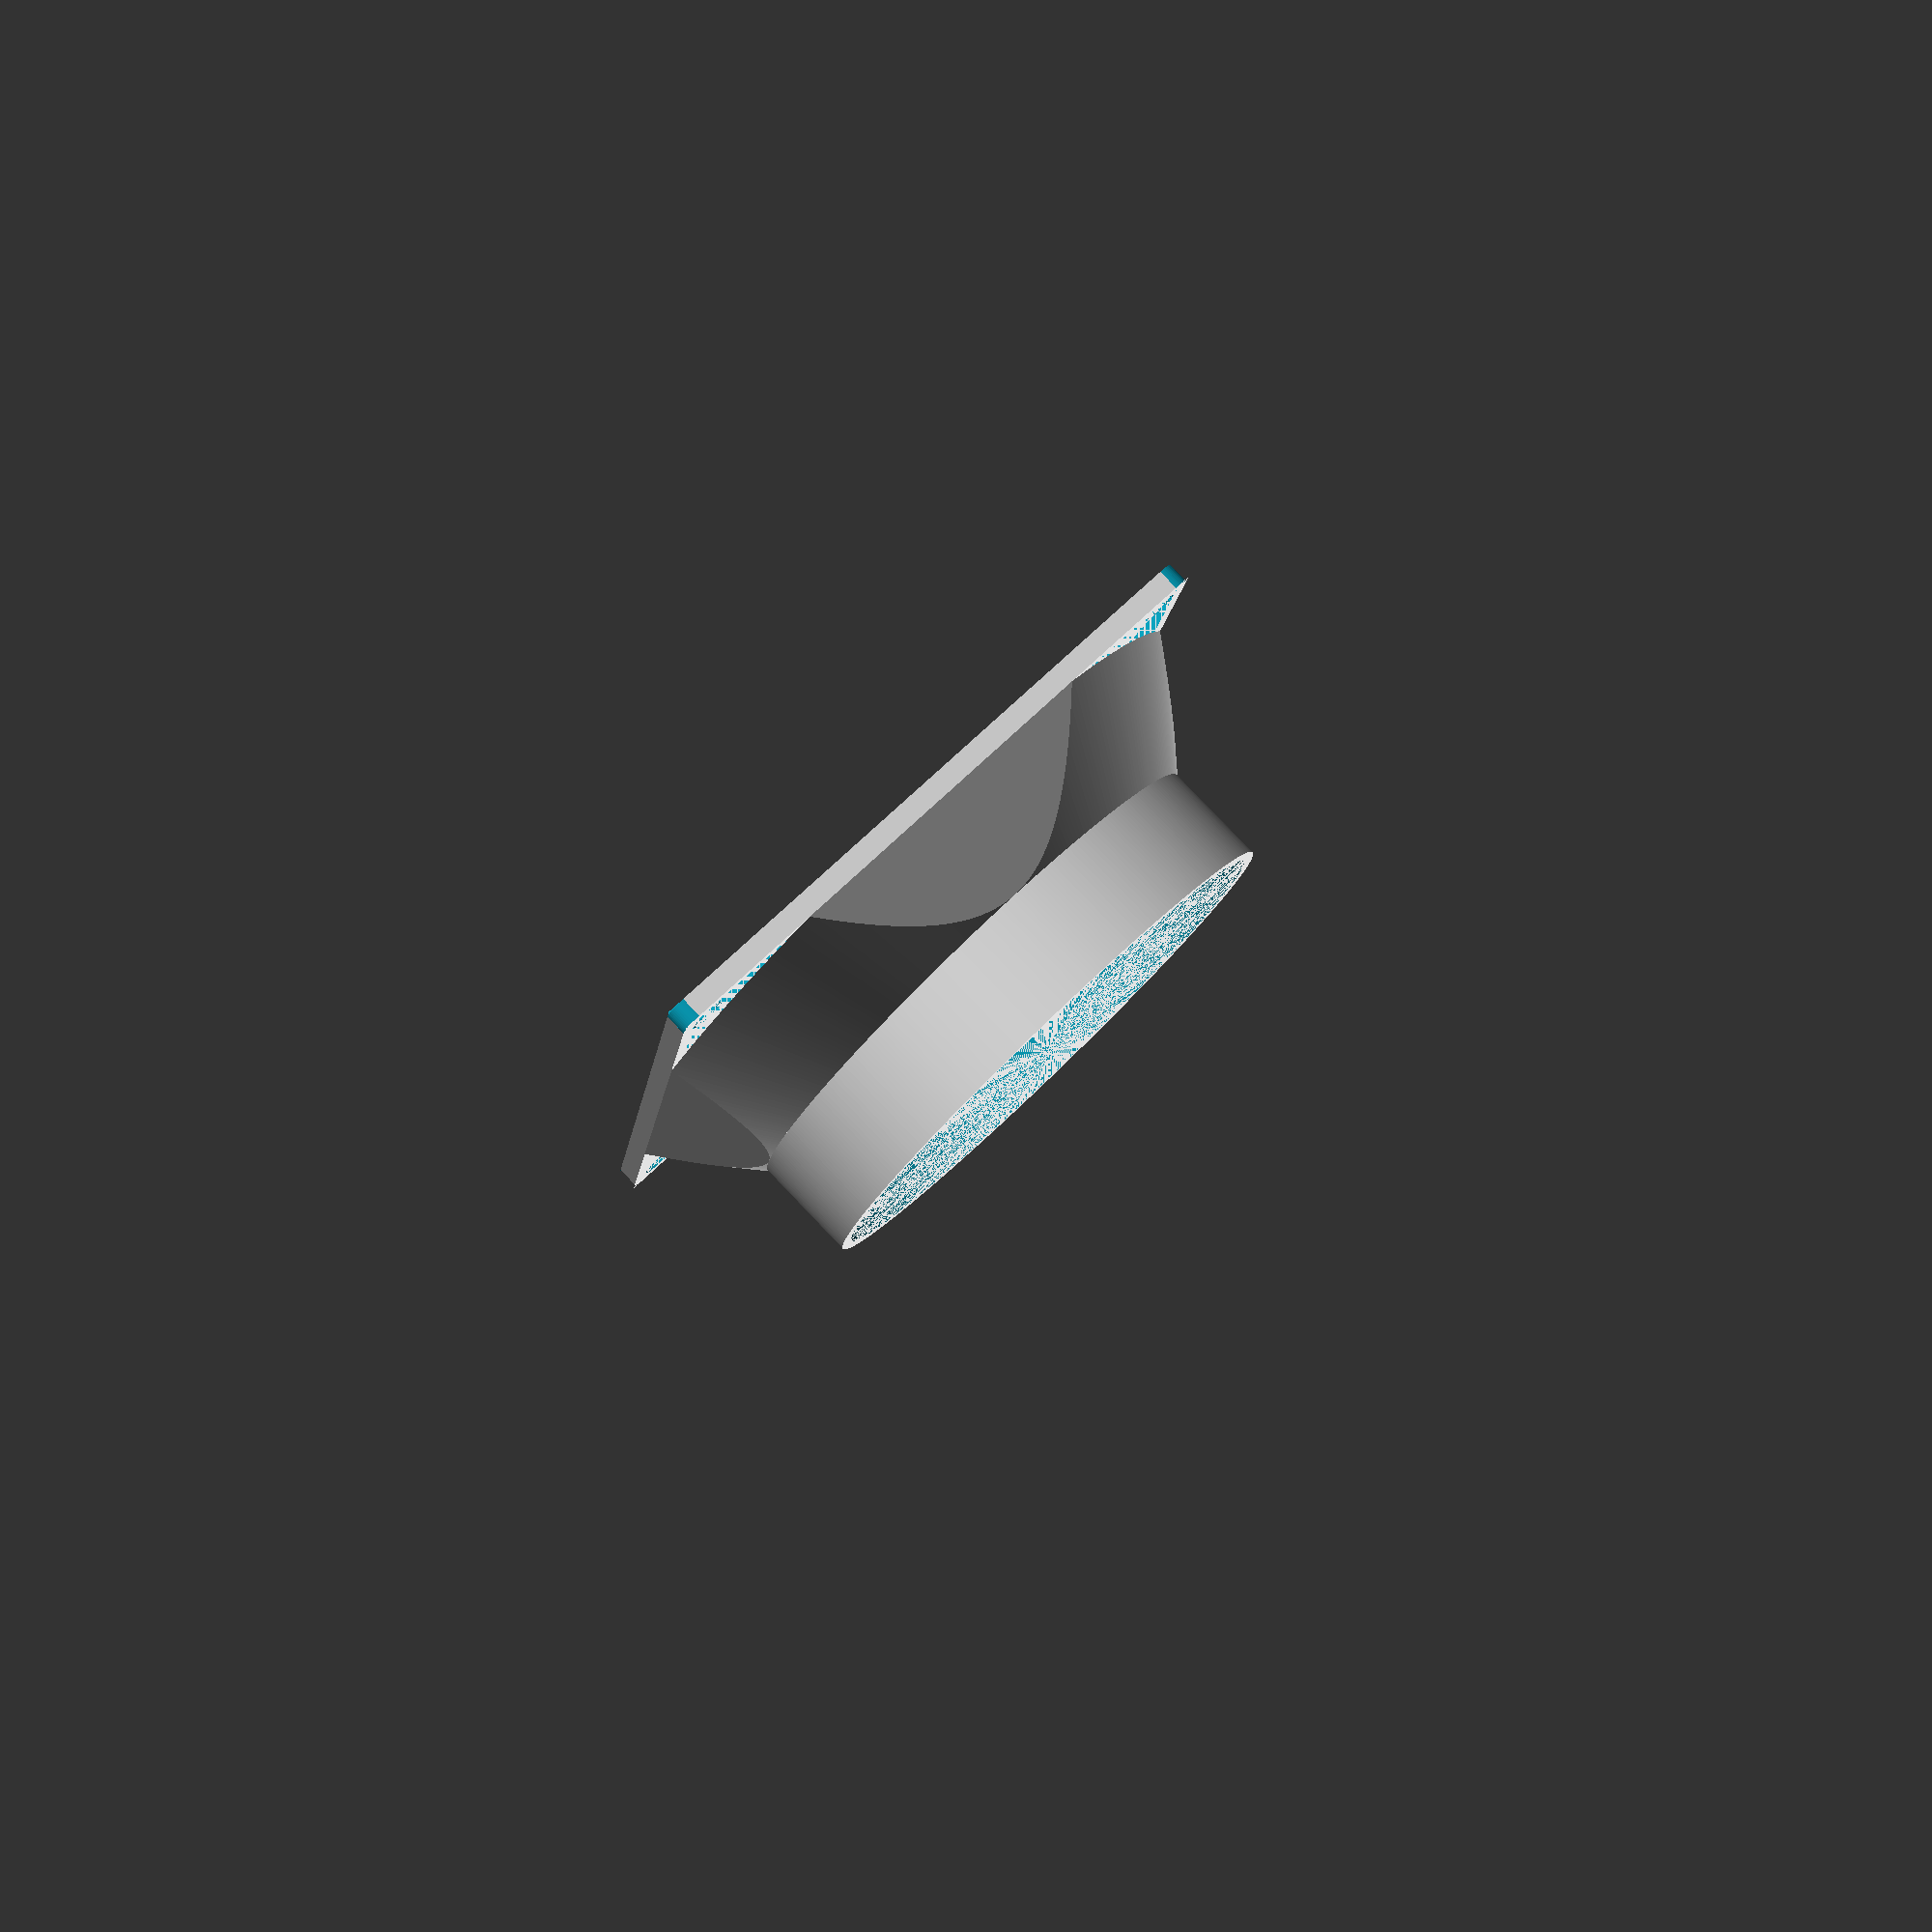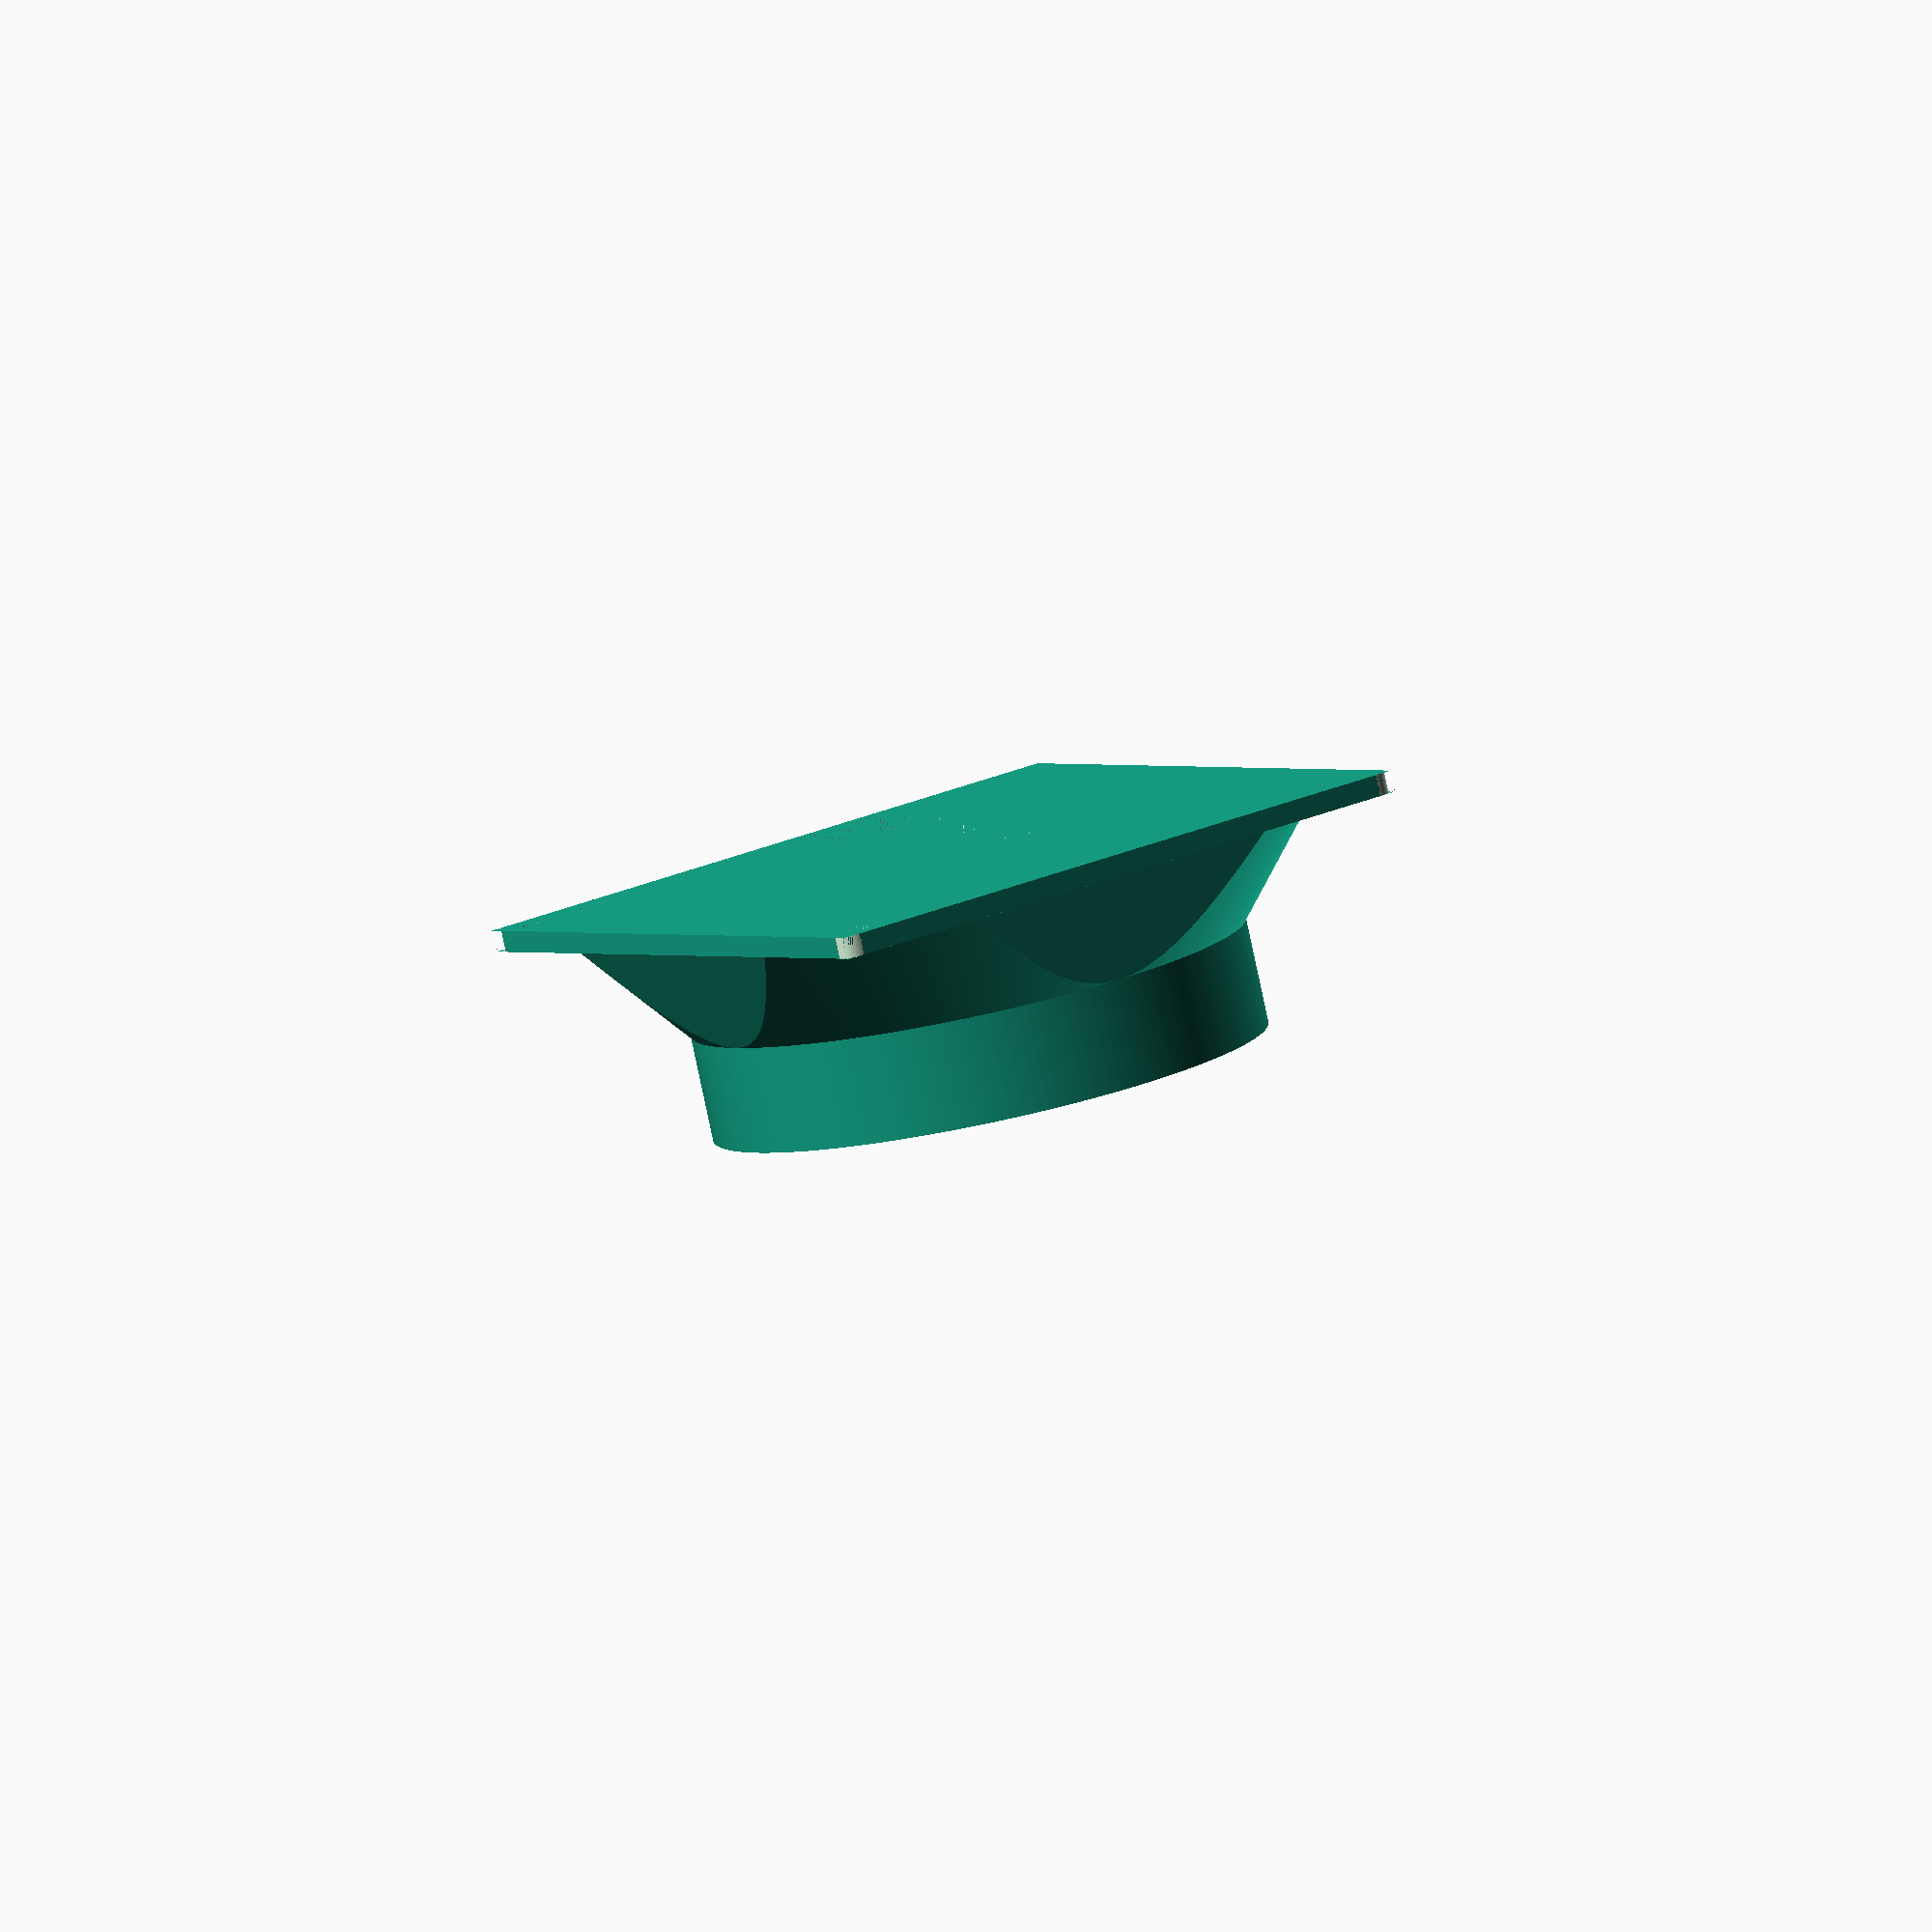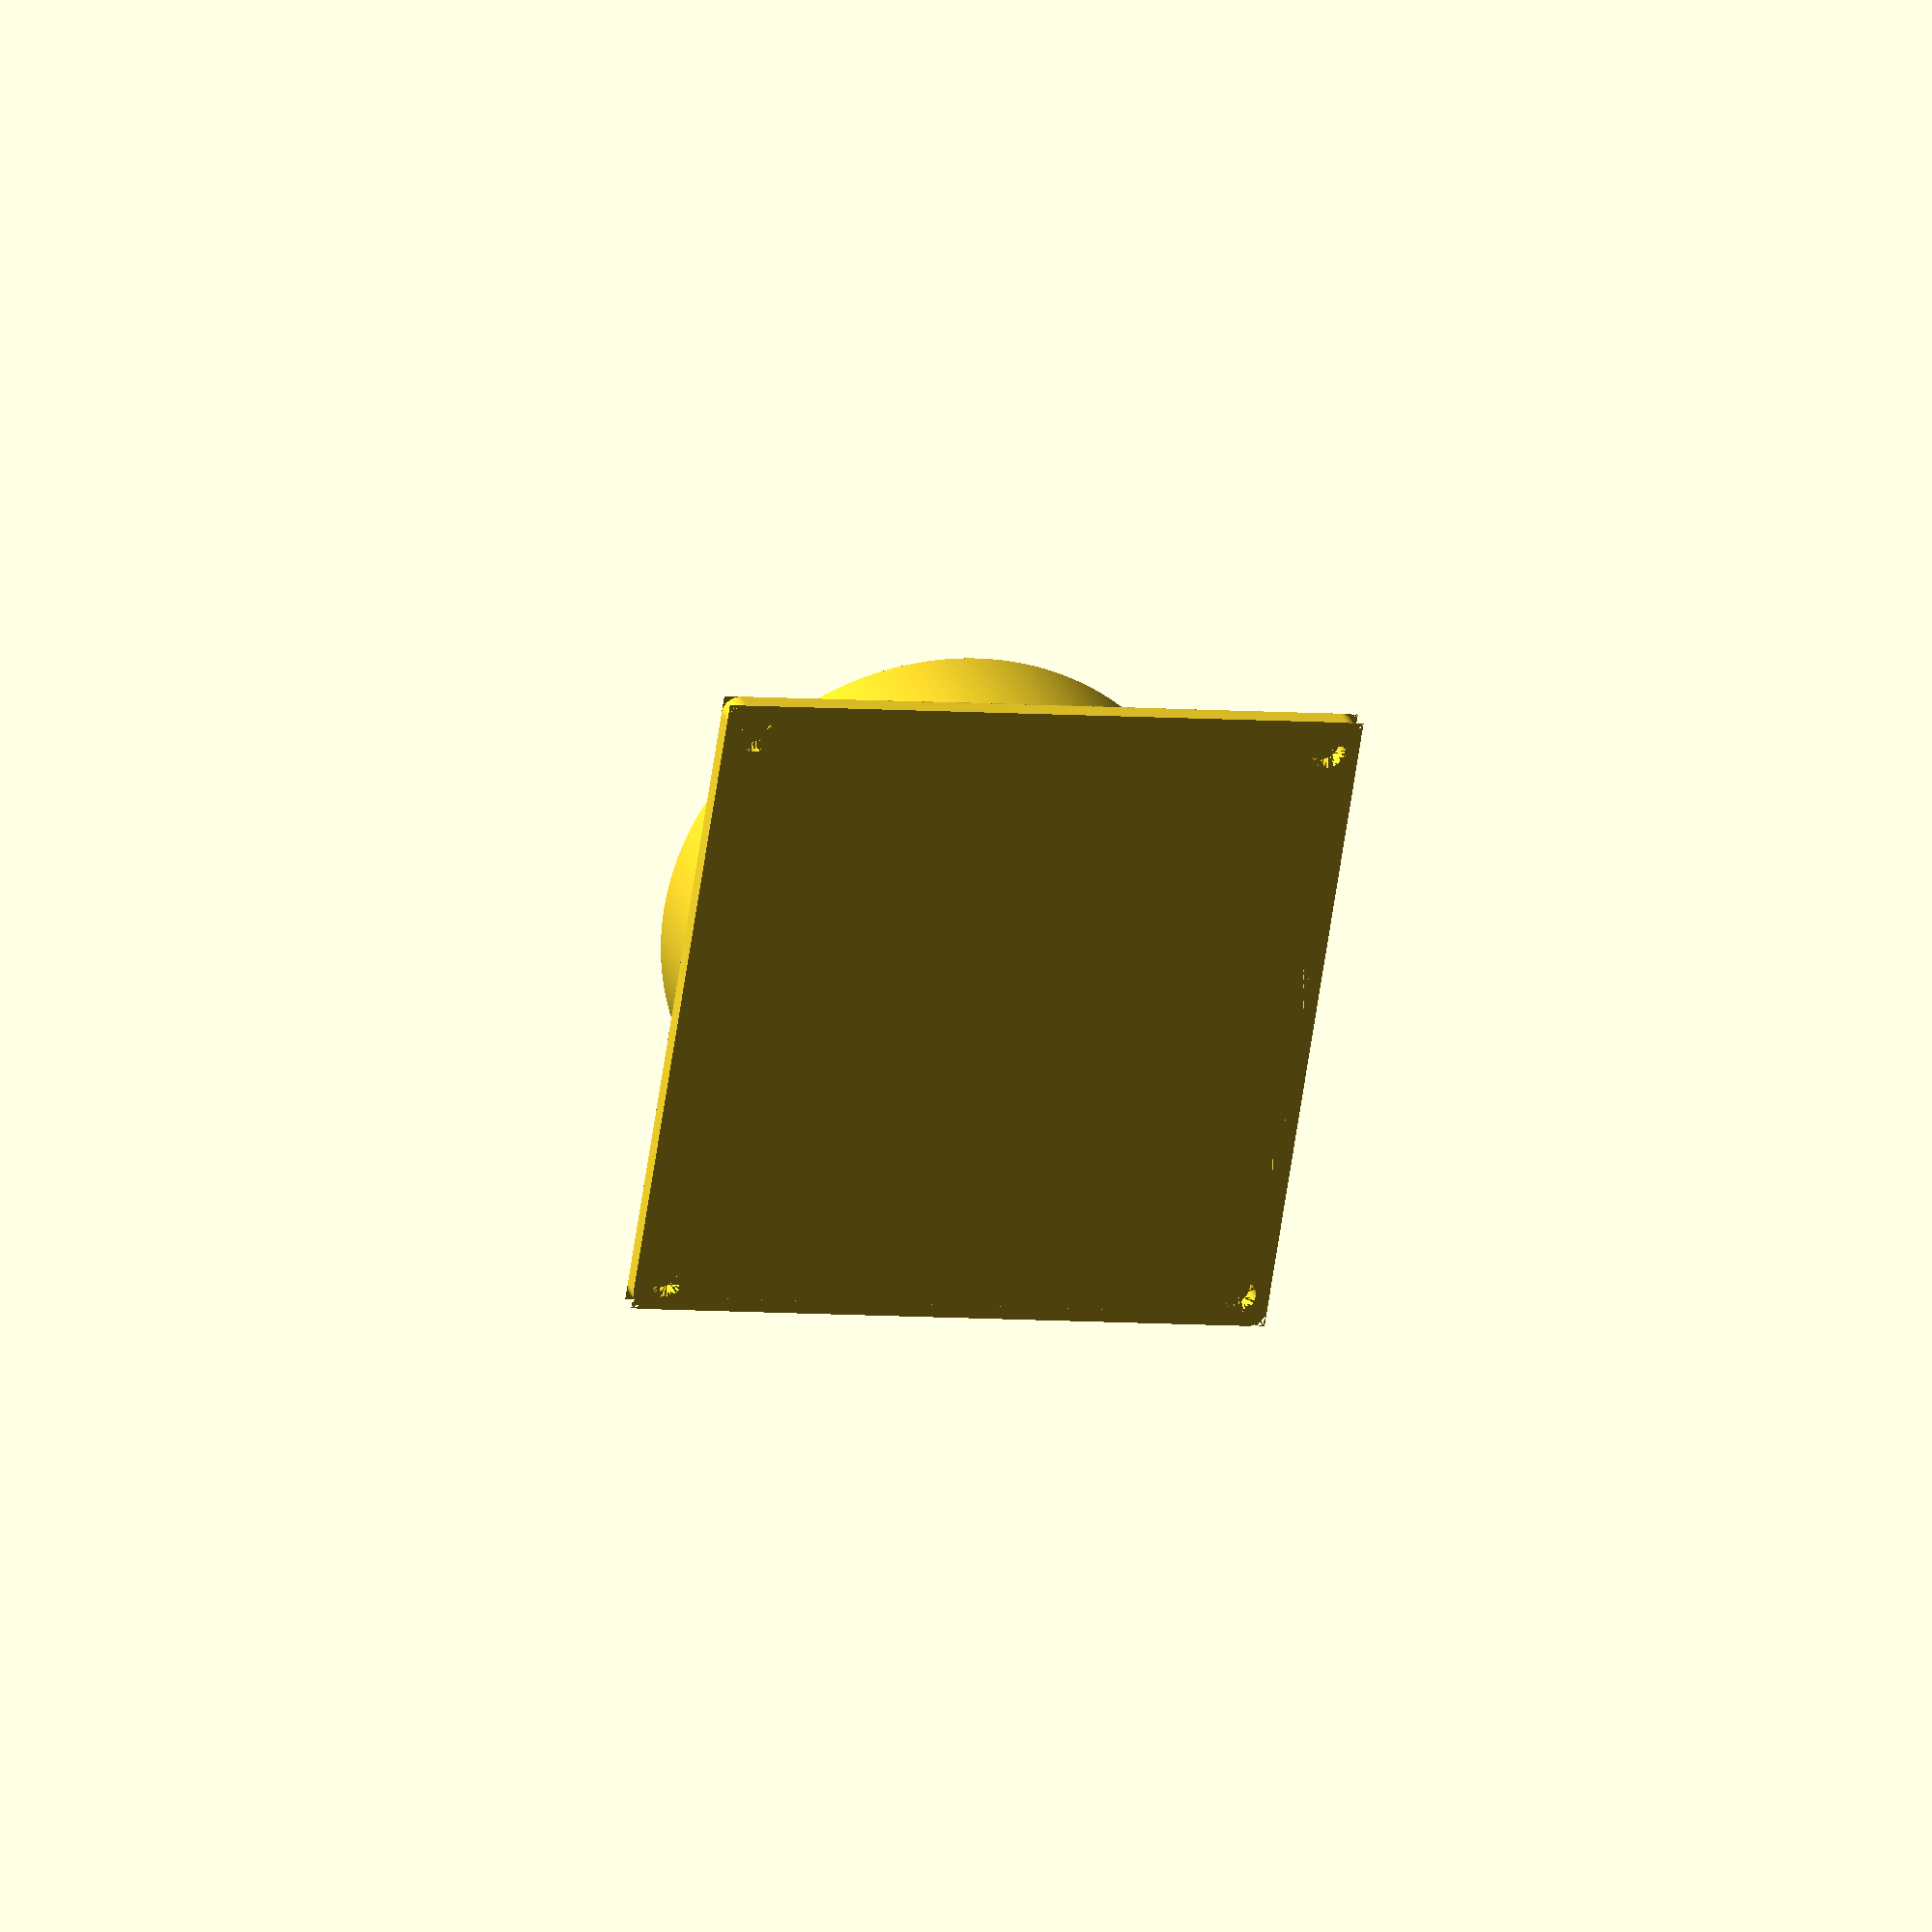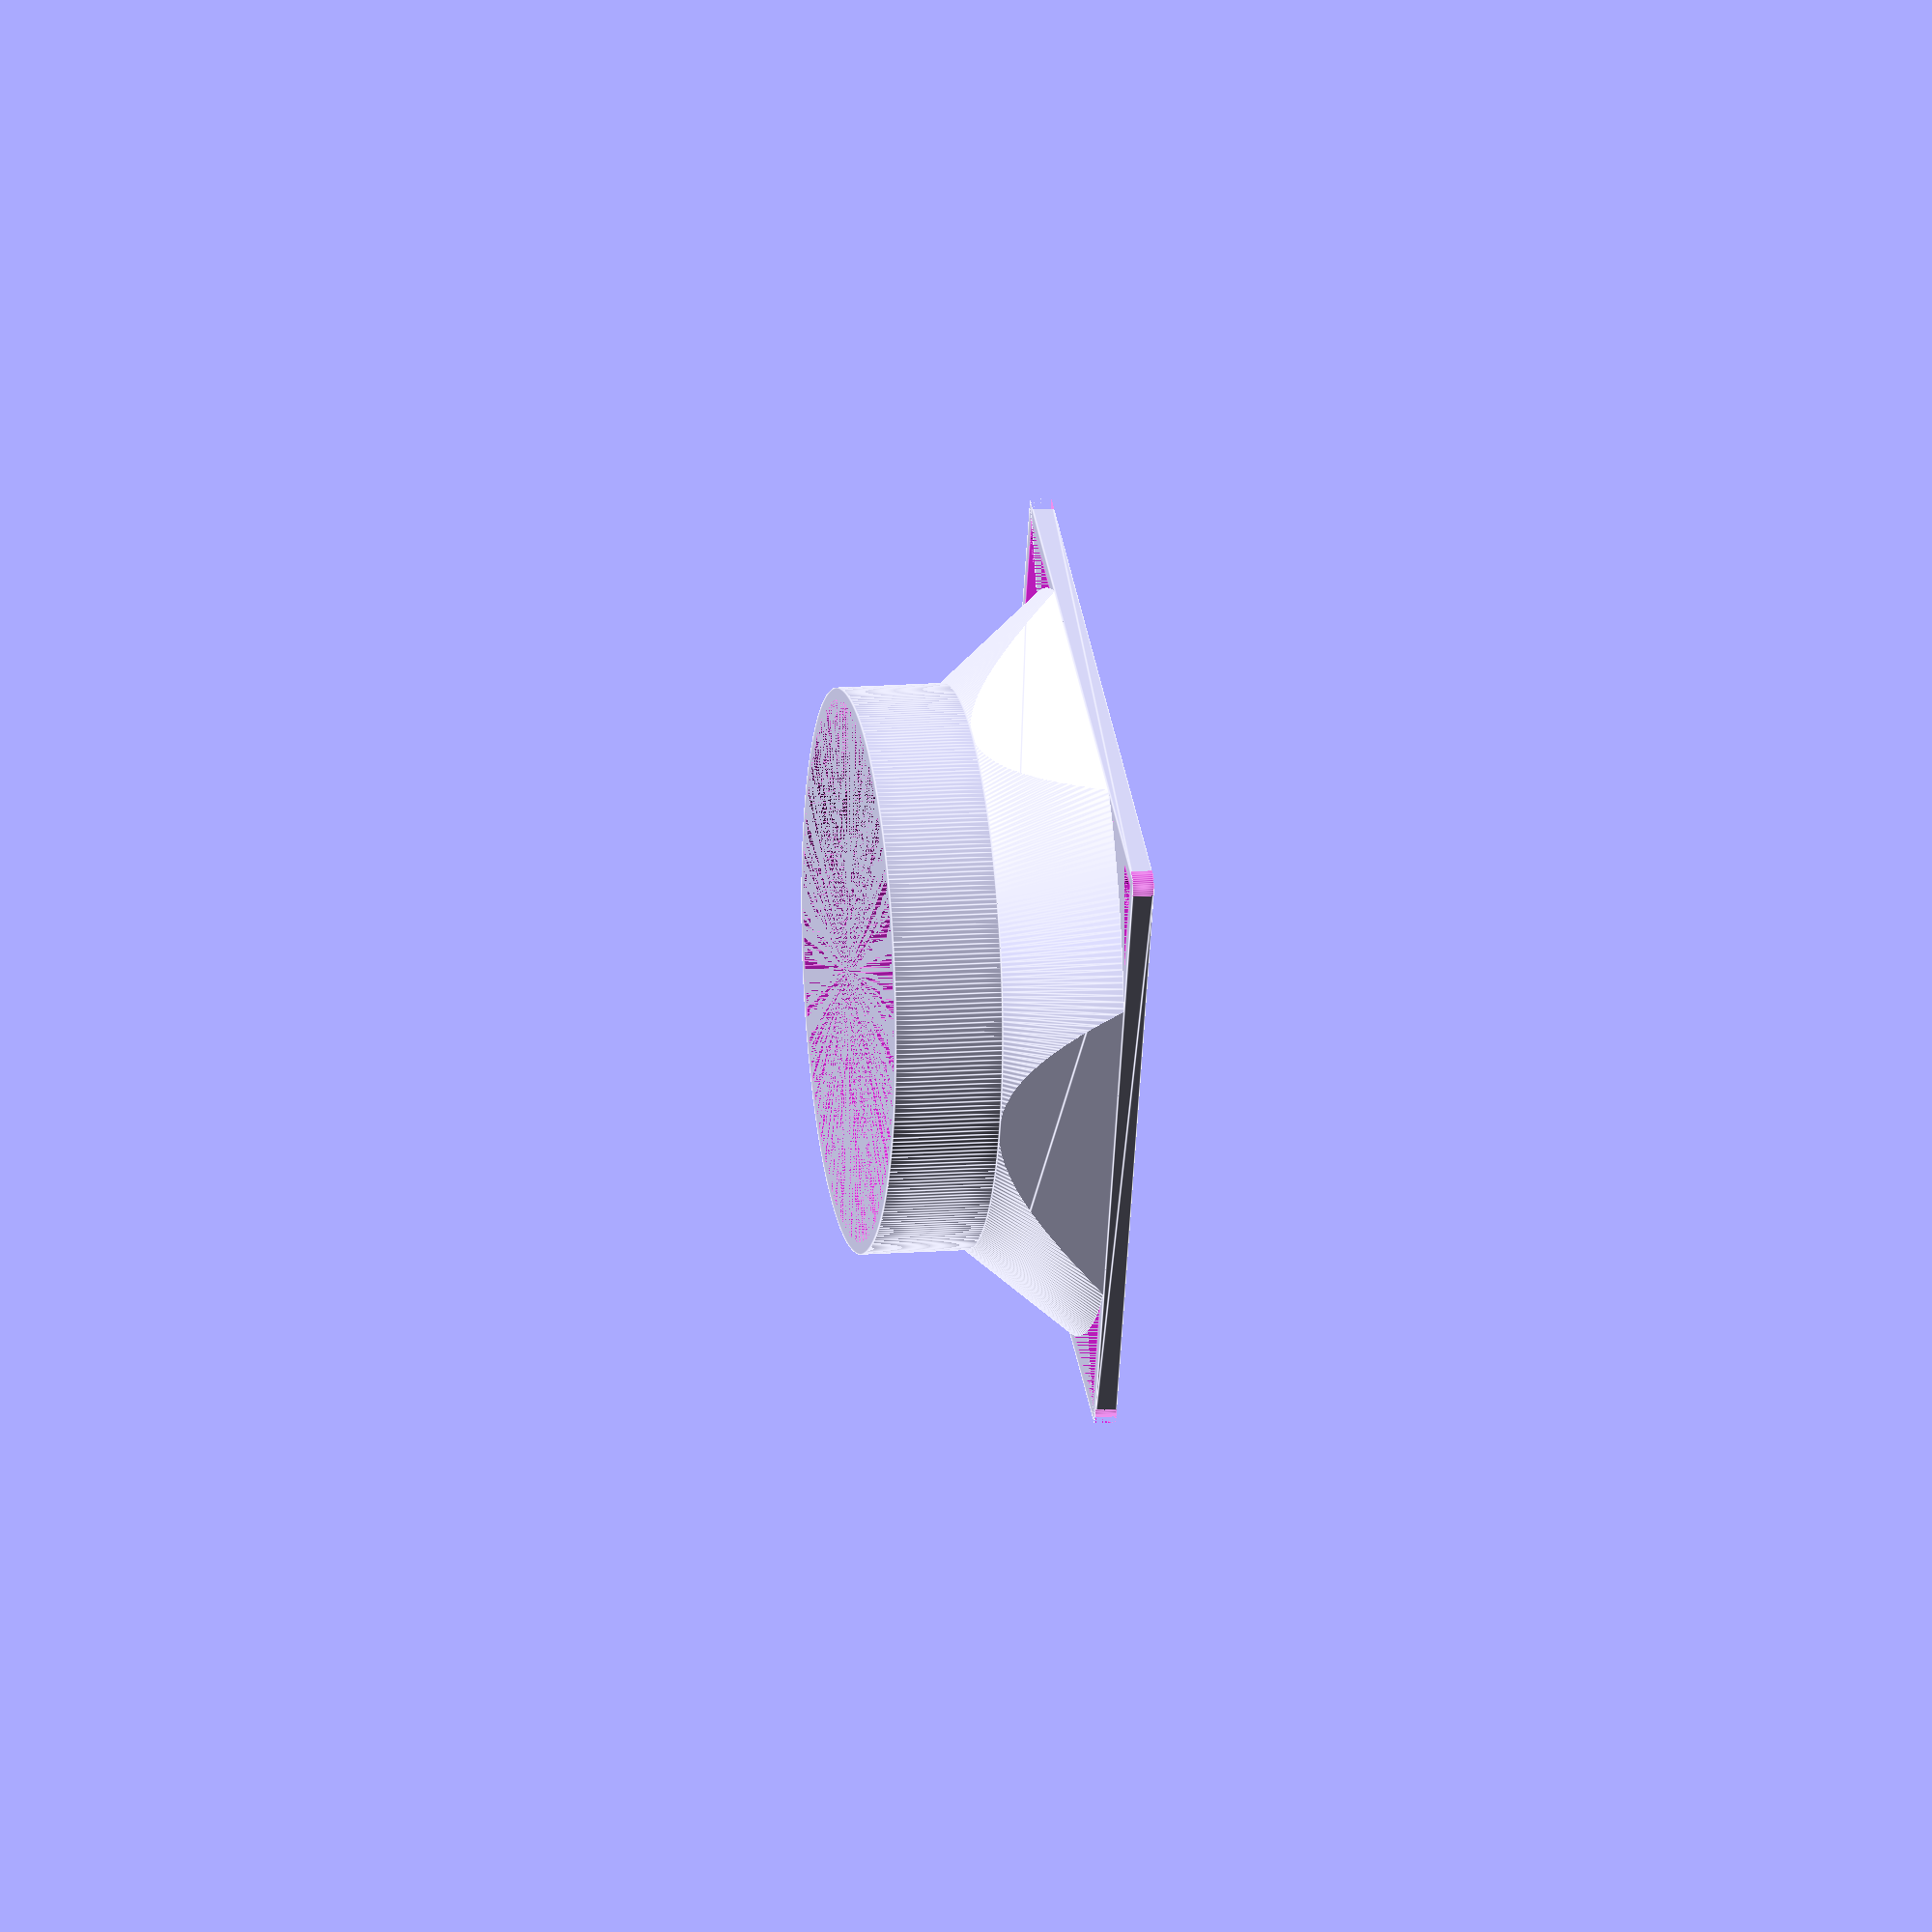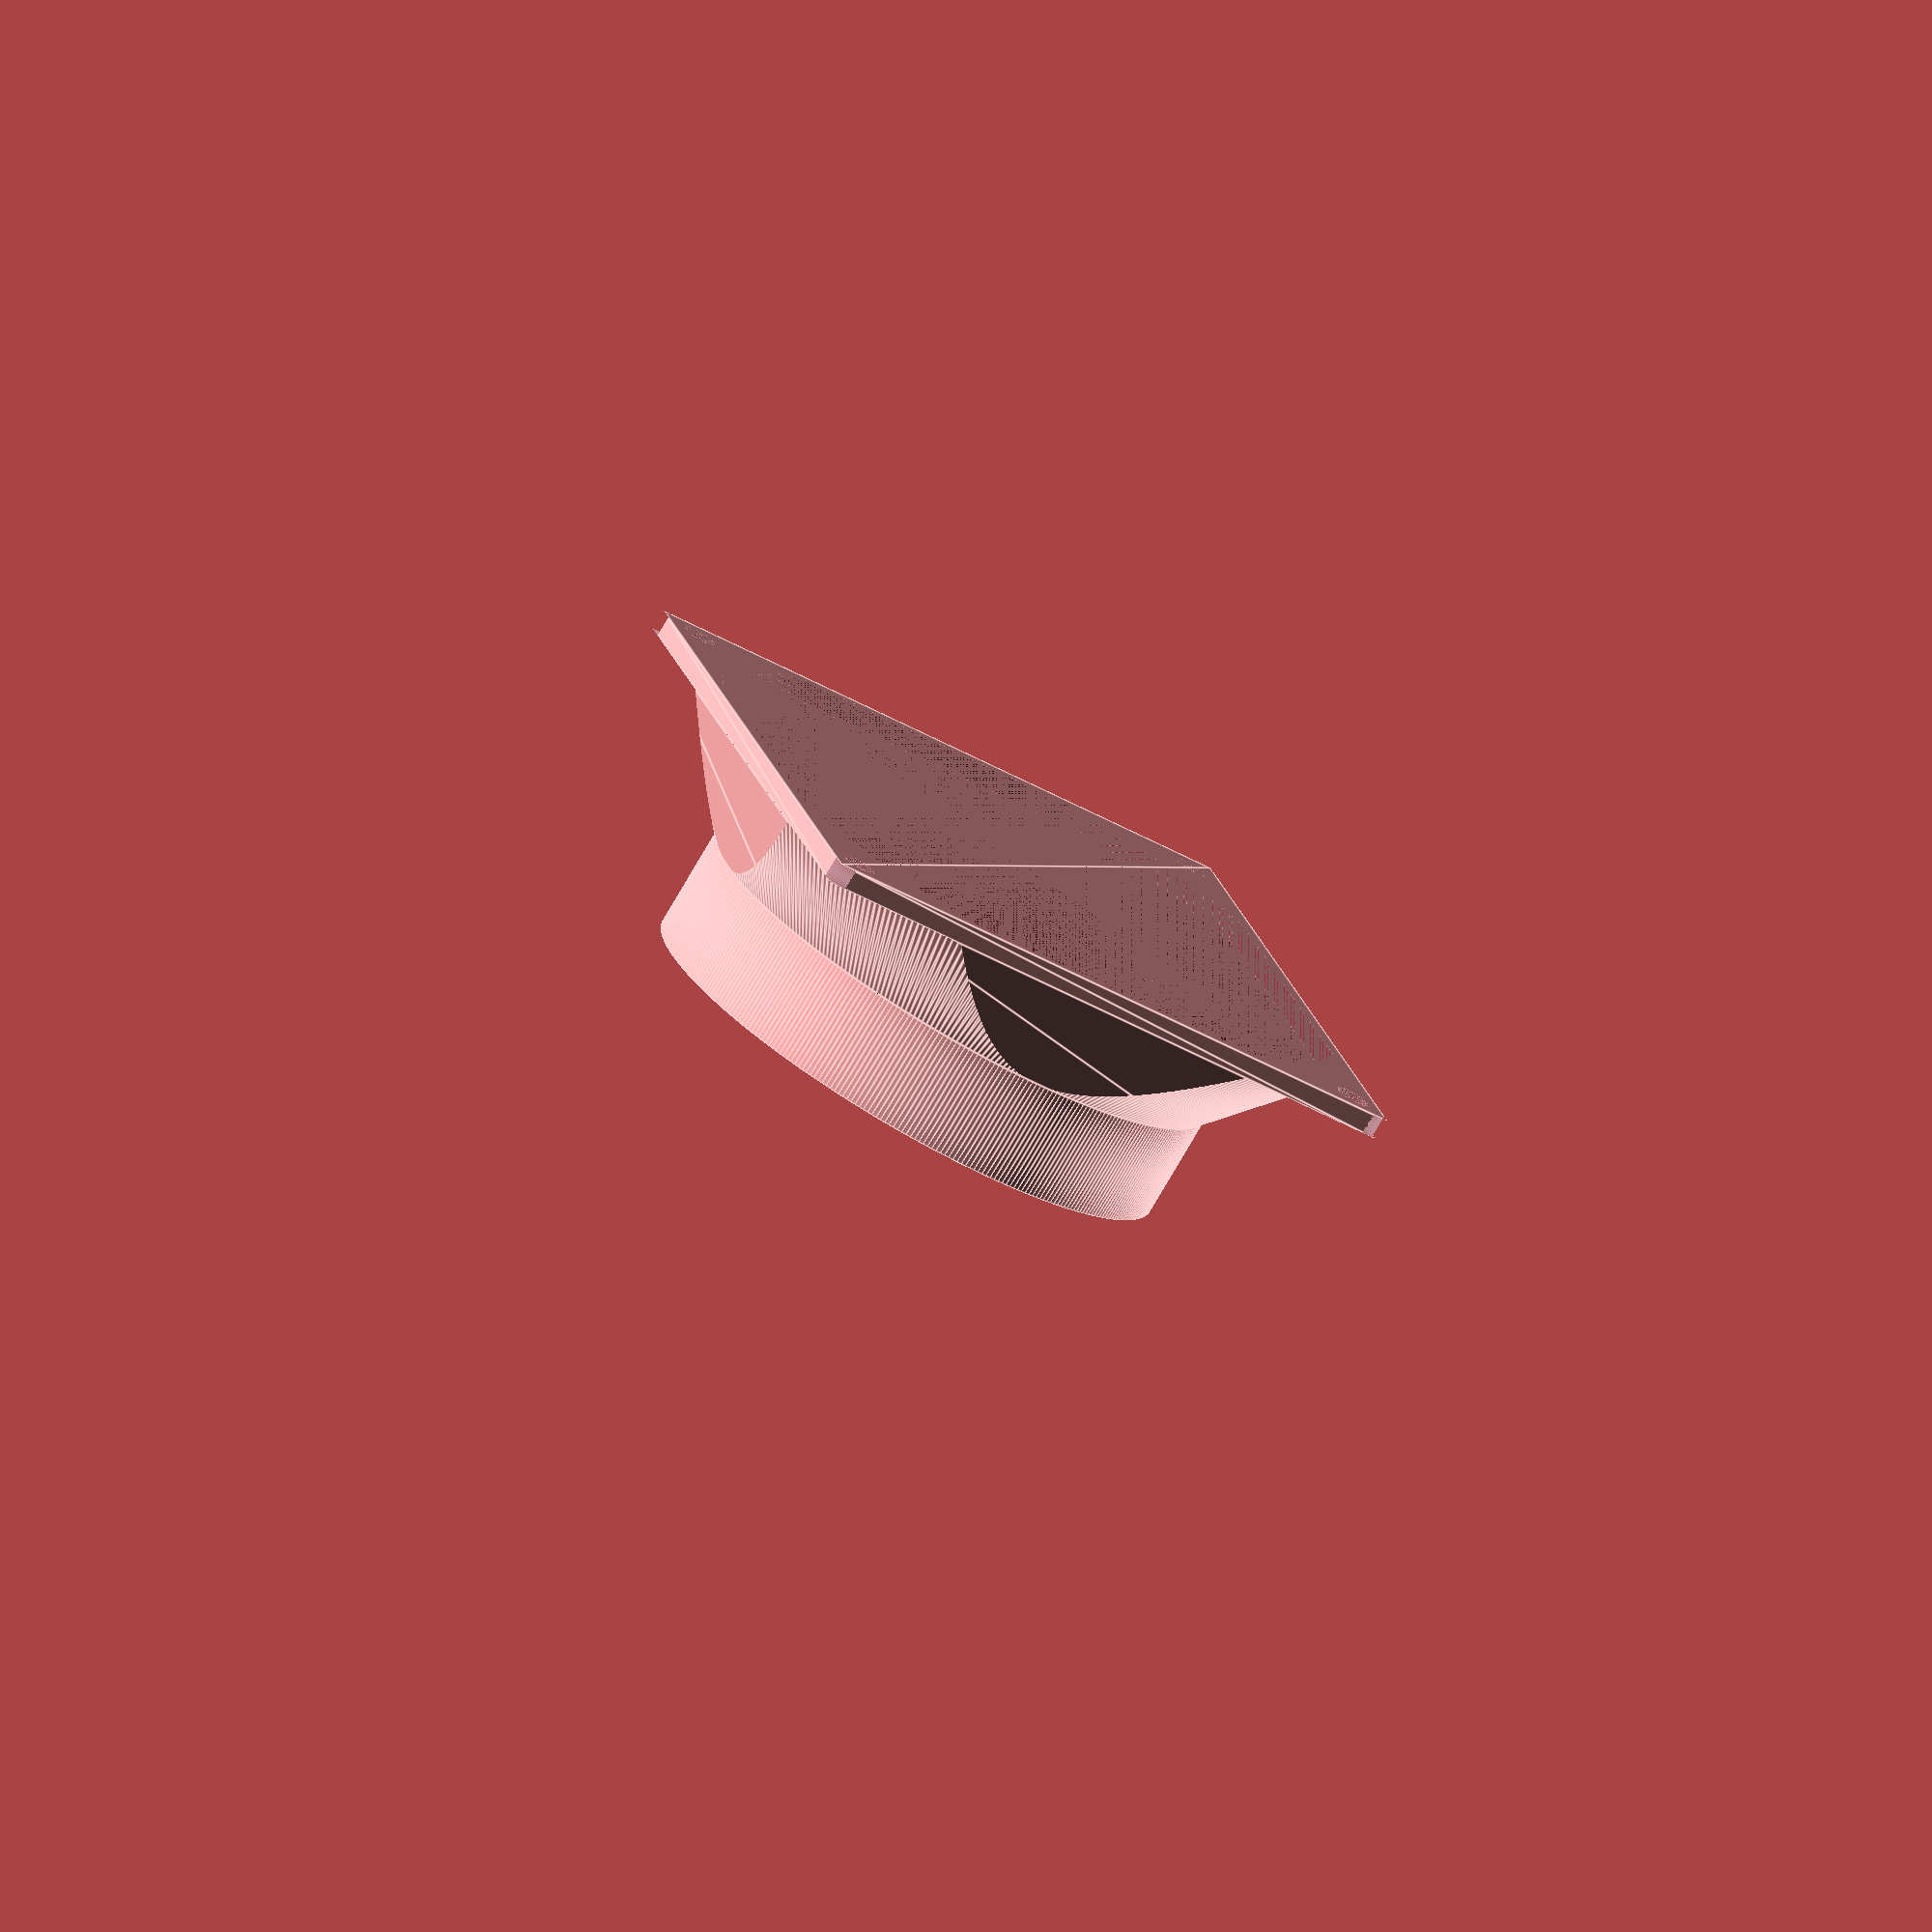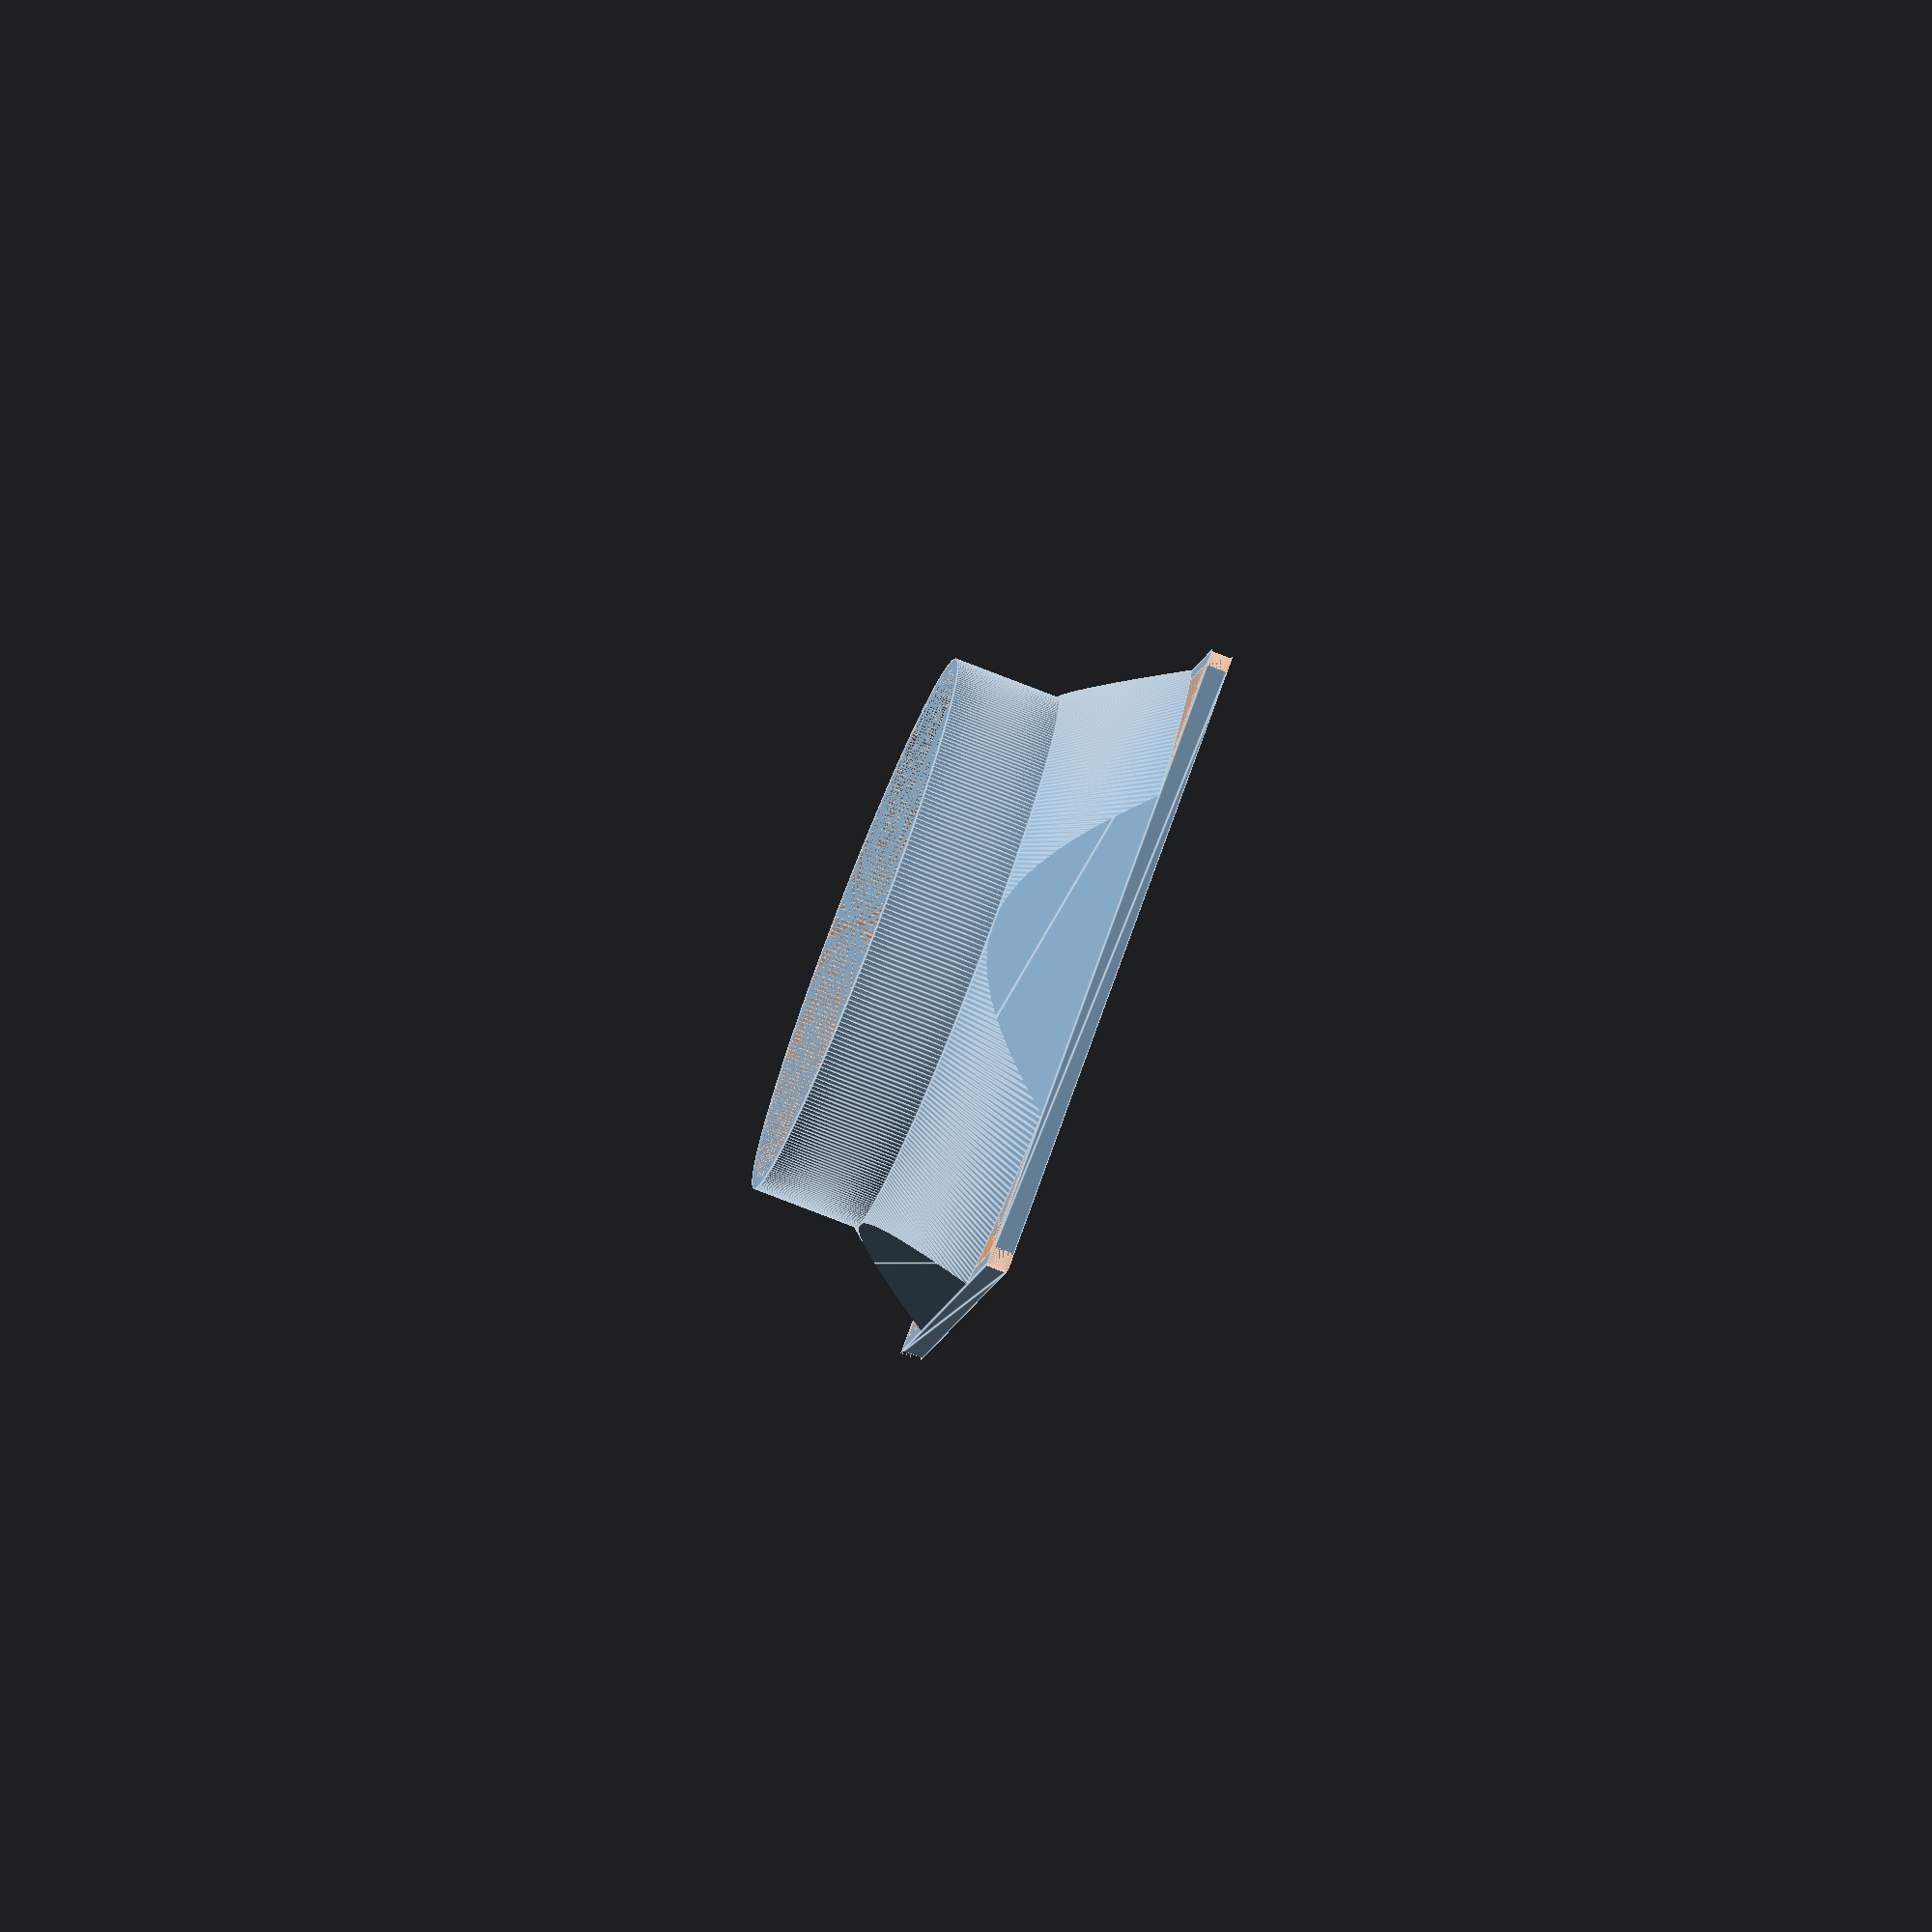
<openscad>
// Square fan to pipe adapter - with square sections of fan - Version 2
// (this was inspired by 
// Includes handy gasket-maker
// This set of values fits a standard PC cooling fan to a flexible pipe
// Suggestions/improvements welcome - This is my first OpenSCAD project

// Pipe Side Dimentions (Default 3" hose)

// Zero to do the full adapter, 1 to only do a fan-side gasket
flange_gasket_only = 0;   
// If flange_gasket_only = 1 then use this as the flange gasket thickness
flange_gasket_thickness = 1;   


pipe_wall_thickness = 1.68;
// Pipe outside diameter | 3" pipe = 78.6 / 4" pipe = 106
pipe_od = 78.6;  
pipe_id = pipe_od - pipe_wall_thickness * 2;
pipe_length = 15; // length of straight section of pipe

// Transition Body

// Fan-to-pipe tranfer section length
transition_length = 15; 

// Fan Side Dimensions


fan_wall_thickness = 1.9;

// Fan outside diameter (92mm fan exhaust = 103.7 intake = 99)
fan_round_od = 103.7;  
fan_round_id = fan_round_od - fan_wall_thickness * 2;  // inside diameter of the round portion of the fan opening

// Fan square outside dimension (92mm fan exhaust or intake = 92)
fan_square_od = 92; 
fan_square_id = fan_square_od - fan_wall_thickness * 2; // the inside square dimension of the straight portion of the fan opening



plate_size = fan_square_od;
// Fan adapter plate thickness - adjust for optimum strength
plate_thickness = 3.0; 
// Plate corner fillet (2.5 closely matches the fan I have)
plate_corner_fillet_radius = 2.5;

// without this, the rotated fillets have a sliver left over from math error
fillet_fudge_factor = .01;  

// Screw hole spacing (these values fit my 92mm fan)
screw_hole_spacing = 83; 
// Screw hole diameter
screw_hole_diameter = 5; 

// minimum angle for an arc fragment
arc_fragment_angle = 1;  

// minimum size of an arc fragment
arc_fragment_size = .30;      

$fa = arc_fragment_angle;   // set fragment angle
$fs = arc_fragment_size;   // set fragment size
 

if(flange_gasket_only != 1) {
    
     // Do the fan mounting plate:
    difference() {
        // the plate for attaching the fan onto
        linear_extrude(height=plate_thickness)
            square(size=plate_size,center=true);
        // subtract the following:
          
        // round/square plate opening:
            rotate(45) {
              intersection() {
                cylinder( plate_thickness, fan_round_id/2, fan_round_id/2);
                 tmp_dia = sqrt(pow((fan_square_id/2),2) + pow((fan_square_id/2),2));
                 cylinder( plate_thickness, tmp_dia, tmp_dia,$fn=4);
             };
         };
         
         // corners:
         for ( i = [0:3]) {
             rotate (i*90) {
                 // fillets
                 translate (v=[(plate_size/2)-plate_corner_fillet_radius,(plate_size/2)-plate_corner_fillet_radius,0])
                     linear_extrude(height=plate_thickness) 
                         difference() {square(plate_corner_fillet_radius+fillet_fudge_factor); circle(plate_corner_fillet_radius);};
                 // holes
                 translate(v=[screw_hole_spacing/2,screw_hole_spacing/2,0])
                     cylinder(h=plate_thickness,r=screw_hole_diameter/2);

             };
         };
    }

    
    // Do the transition section:
    translate(v=[0,0,plate_thickness]) {
        rotate(45) {
            difference() {   // subtract the inside object from the outside object to make shell
                intersection() { // AND a tapered cylinder with a tapered pyramid (4-faced cylinder) for the outside of the transition:
                    cylinder( transition_length, fan_round_od/2, pipe_od/2);
                    // use Pythagorean theorem to get side-to-side vs corner-to-corner dims:
                    tmp_dia_od = sqrt(pow((fan_square_od/2),2) + pow((fan_square_od/2),2));
                    tmp_dia2_od = sqrt(pow((pipe_od/2),2) +pow((pipe_od/2),2));
                    cylinder( transition_length, tmp_dia_od, tmp_dia2_od,$fn=4); // "4-sided cylinder"
                };
                intersection() { // AND a tapered cylinder with a tapered pyramid (4-faced cylinder) for the inside of the transition
                    cylinder( transition_length, fan_round_id/2, pipe_id/2);
                    // use Pythagorean theorem to get side-to-side vs corner-to-corner dims:
                    tmp_dia_id = sqrt(pow((fan_square_id/2),2) + pow((fan_square_id/2),2));
                    tmp_dia2_id = sqrt(pow((pipe_id/2),2) + pow((pipe_id/2),2));
                    cylinder( transition_length, tmp_dia_id, tmp_dia2_id,$fn=4); // "4-sided cylinder"
                };
            }
        }
    }
     
     // Do the straight section of pipe
    translate(v=[0,0,plate_thickness+transition_length]) {
        difference() {
            cylinder(pipe_length, pipe_od/2,pipe_od/2);
            cylinder(pipe_length, pipe_id/2,pipe_id/2);
        }
    }
} else {
     // Do the fan mounting plate gasket:
    difference() {
        // the plate for attaching the fan onto
        linear_extrude(height=flange_gasket_thickness)
            square(size=plate_size,center=true);
        // subtract the following:
          
        // round/square plate opening:
            rotate(45) {
              intersection() {
                cylinder( flange_gasket_thickness, fan_round_id/2, fan_round_id/2);
                 tmp_dia = sqrt(pow((fan_square_id/2),2) + pow((fan_square_id/2),2));
                 cylinder( flange_gasket_thickness, tmp_dia, tmp_dia,$fn=4);
             };
         };
         
         // corners:
         for ( i = [0:3]) {
             rotate (i*90) {
                 // fillets
                 translate (v=[(plate_size/2)-plate_corner_fillet_radius,(plate_size/2)-plate_corner_fillet_radius,0])
                     linear_extrude(height=flange_gasket_thickness) 
                         difference() {square(plate_corner_fillet_radius+fillet_fudge_factor); circle(plate_corner_fillet_radius);};
                 // holes
                 translate(v=[screw_hole_spacing/2,screw_hole_spacing/2,0])
                     cylinder(h=flange_gasket_thickness,r=screw_hole_diameter/2);

             };
         };
    }
}
         
     
     
 

  
 
 
 
</openscad>
<views>
elev=277.9 azim=100.9 roll=316.2 proj=p view=wireframe
elev=261.6 azim=122.9 roll=348.0 proj=o view=solid
elev=334.3 azim=351.1 roll=164.8 proj=o view=wireframe
elev=345.3 azim=20.7 roll=80.4 proj=o view=edges
elev=255.9 azim=18.0 roll=30.1 proj=o view=edges
elev=78.0 azim=68.8 roll=68.7 proj=o view=edges
</views>
